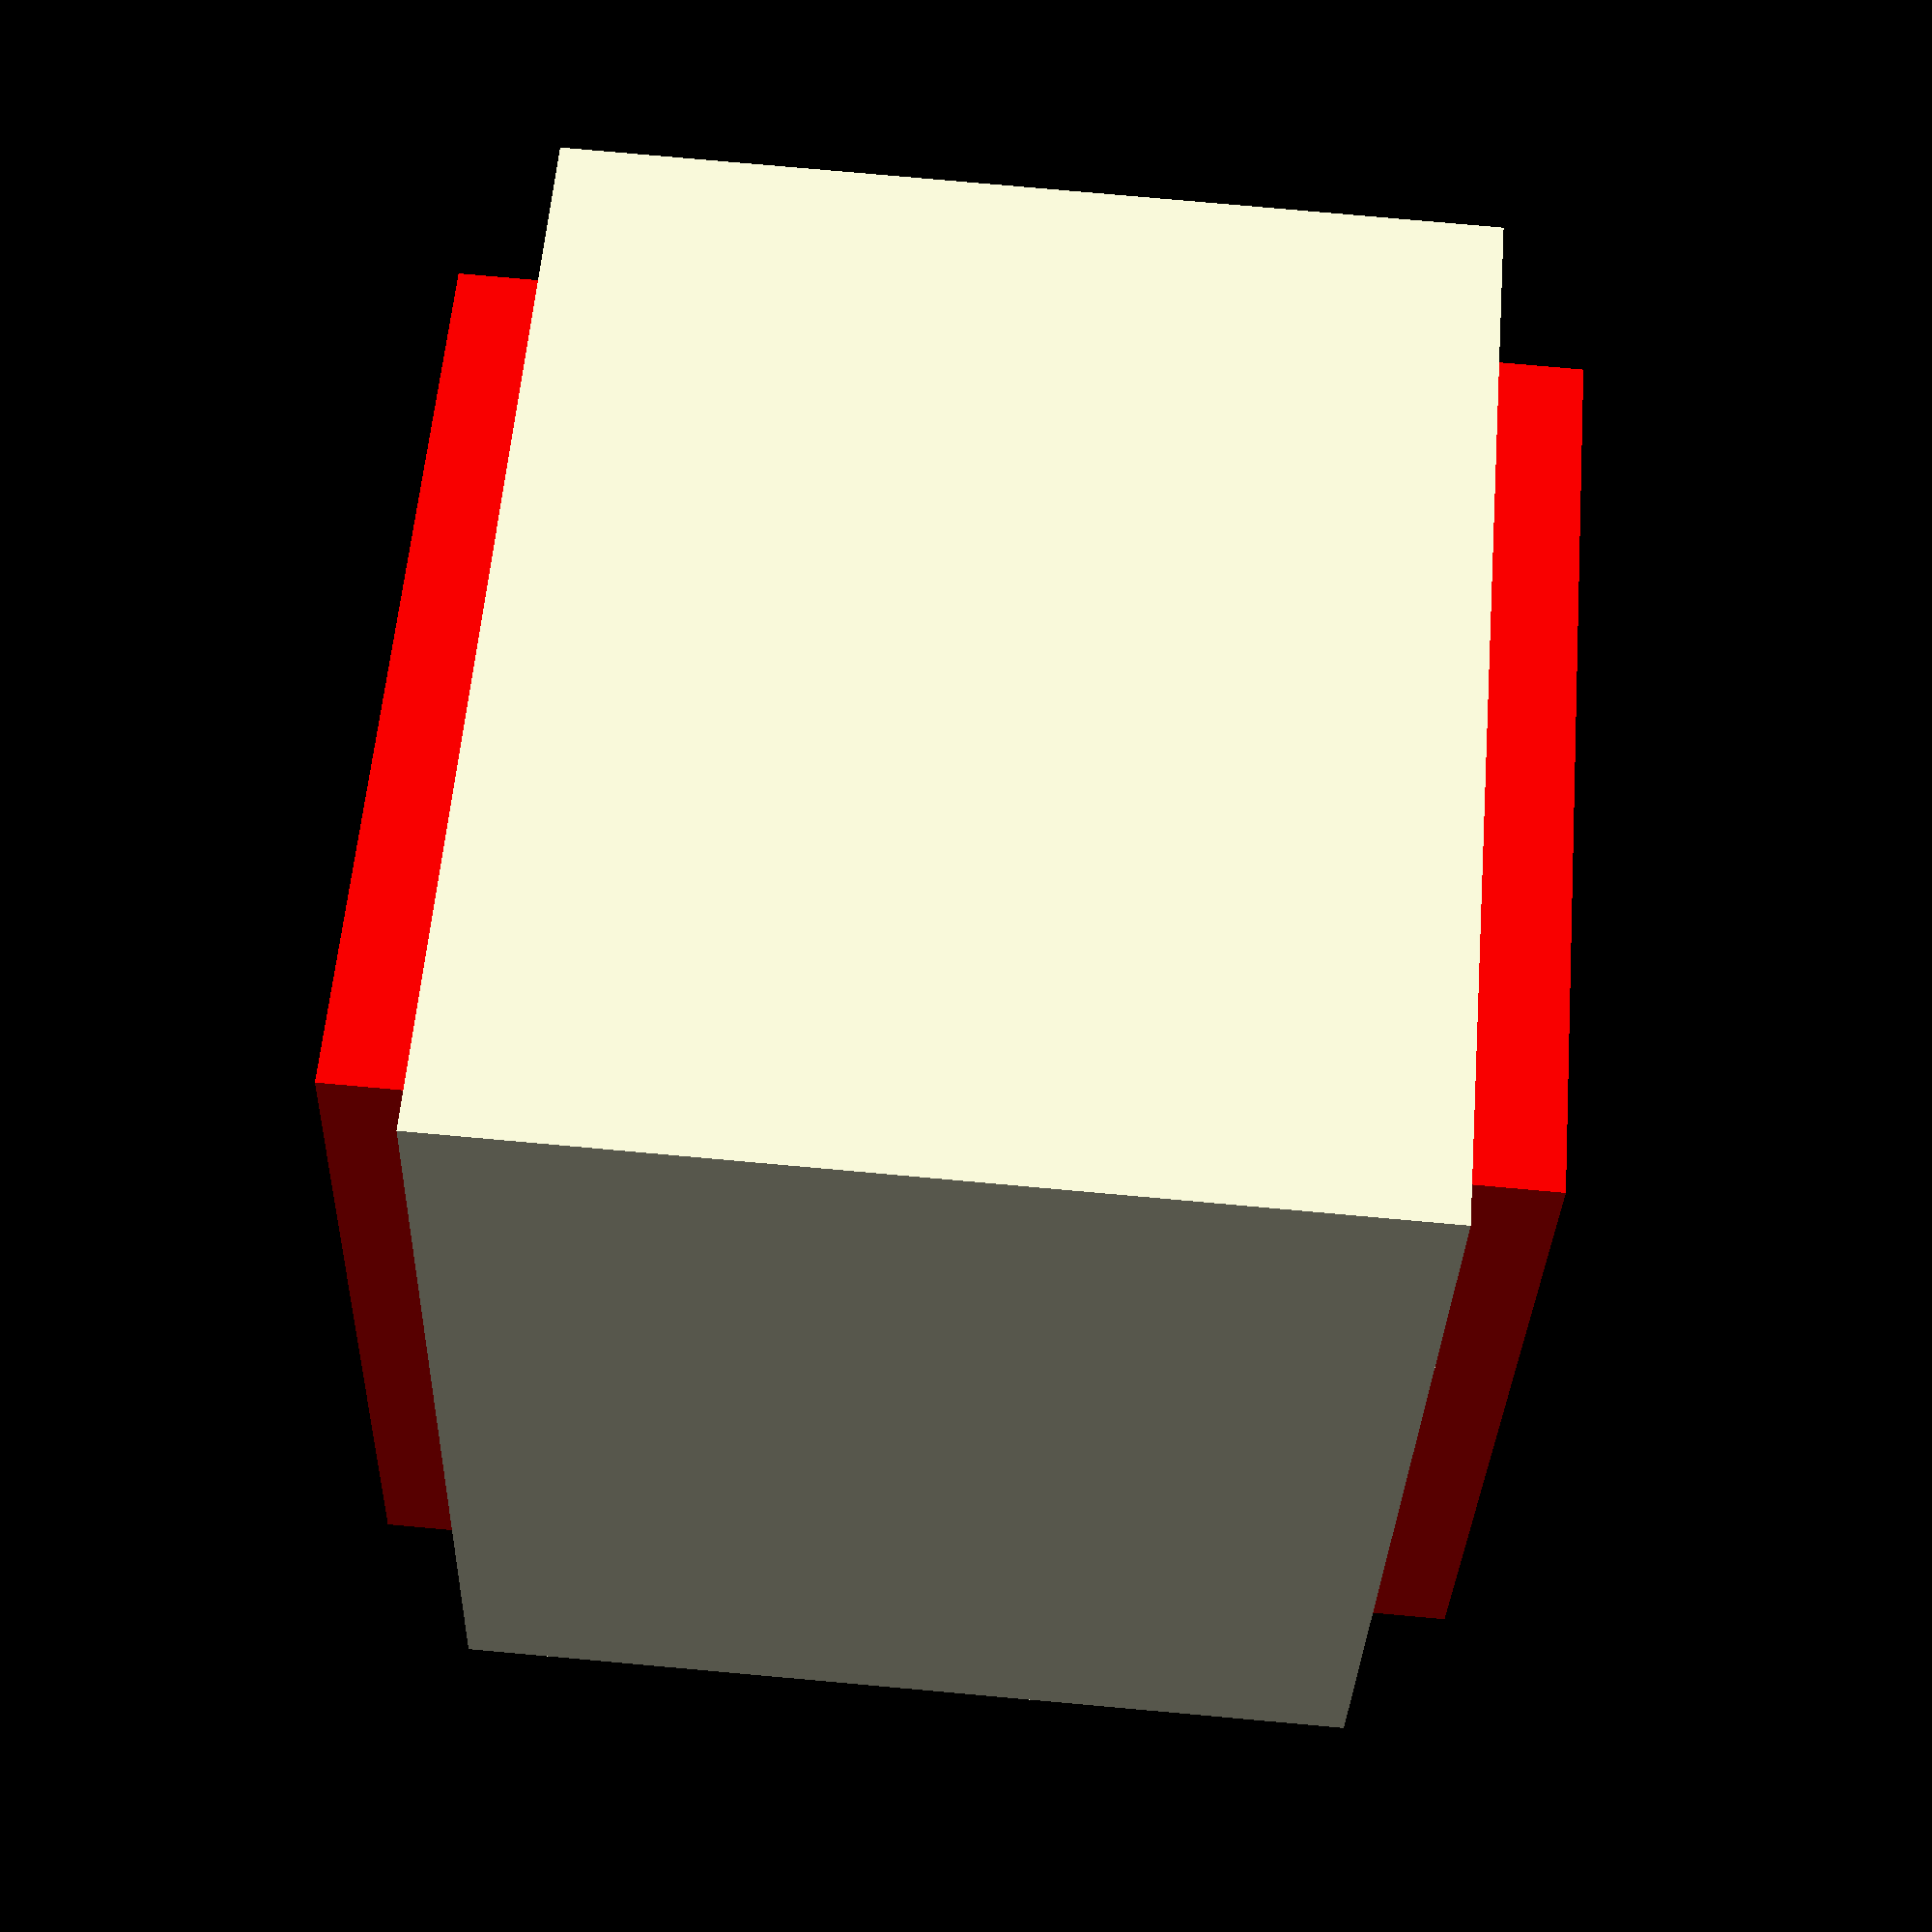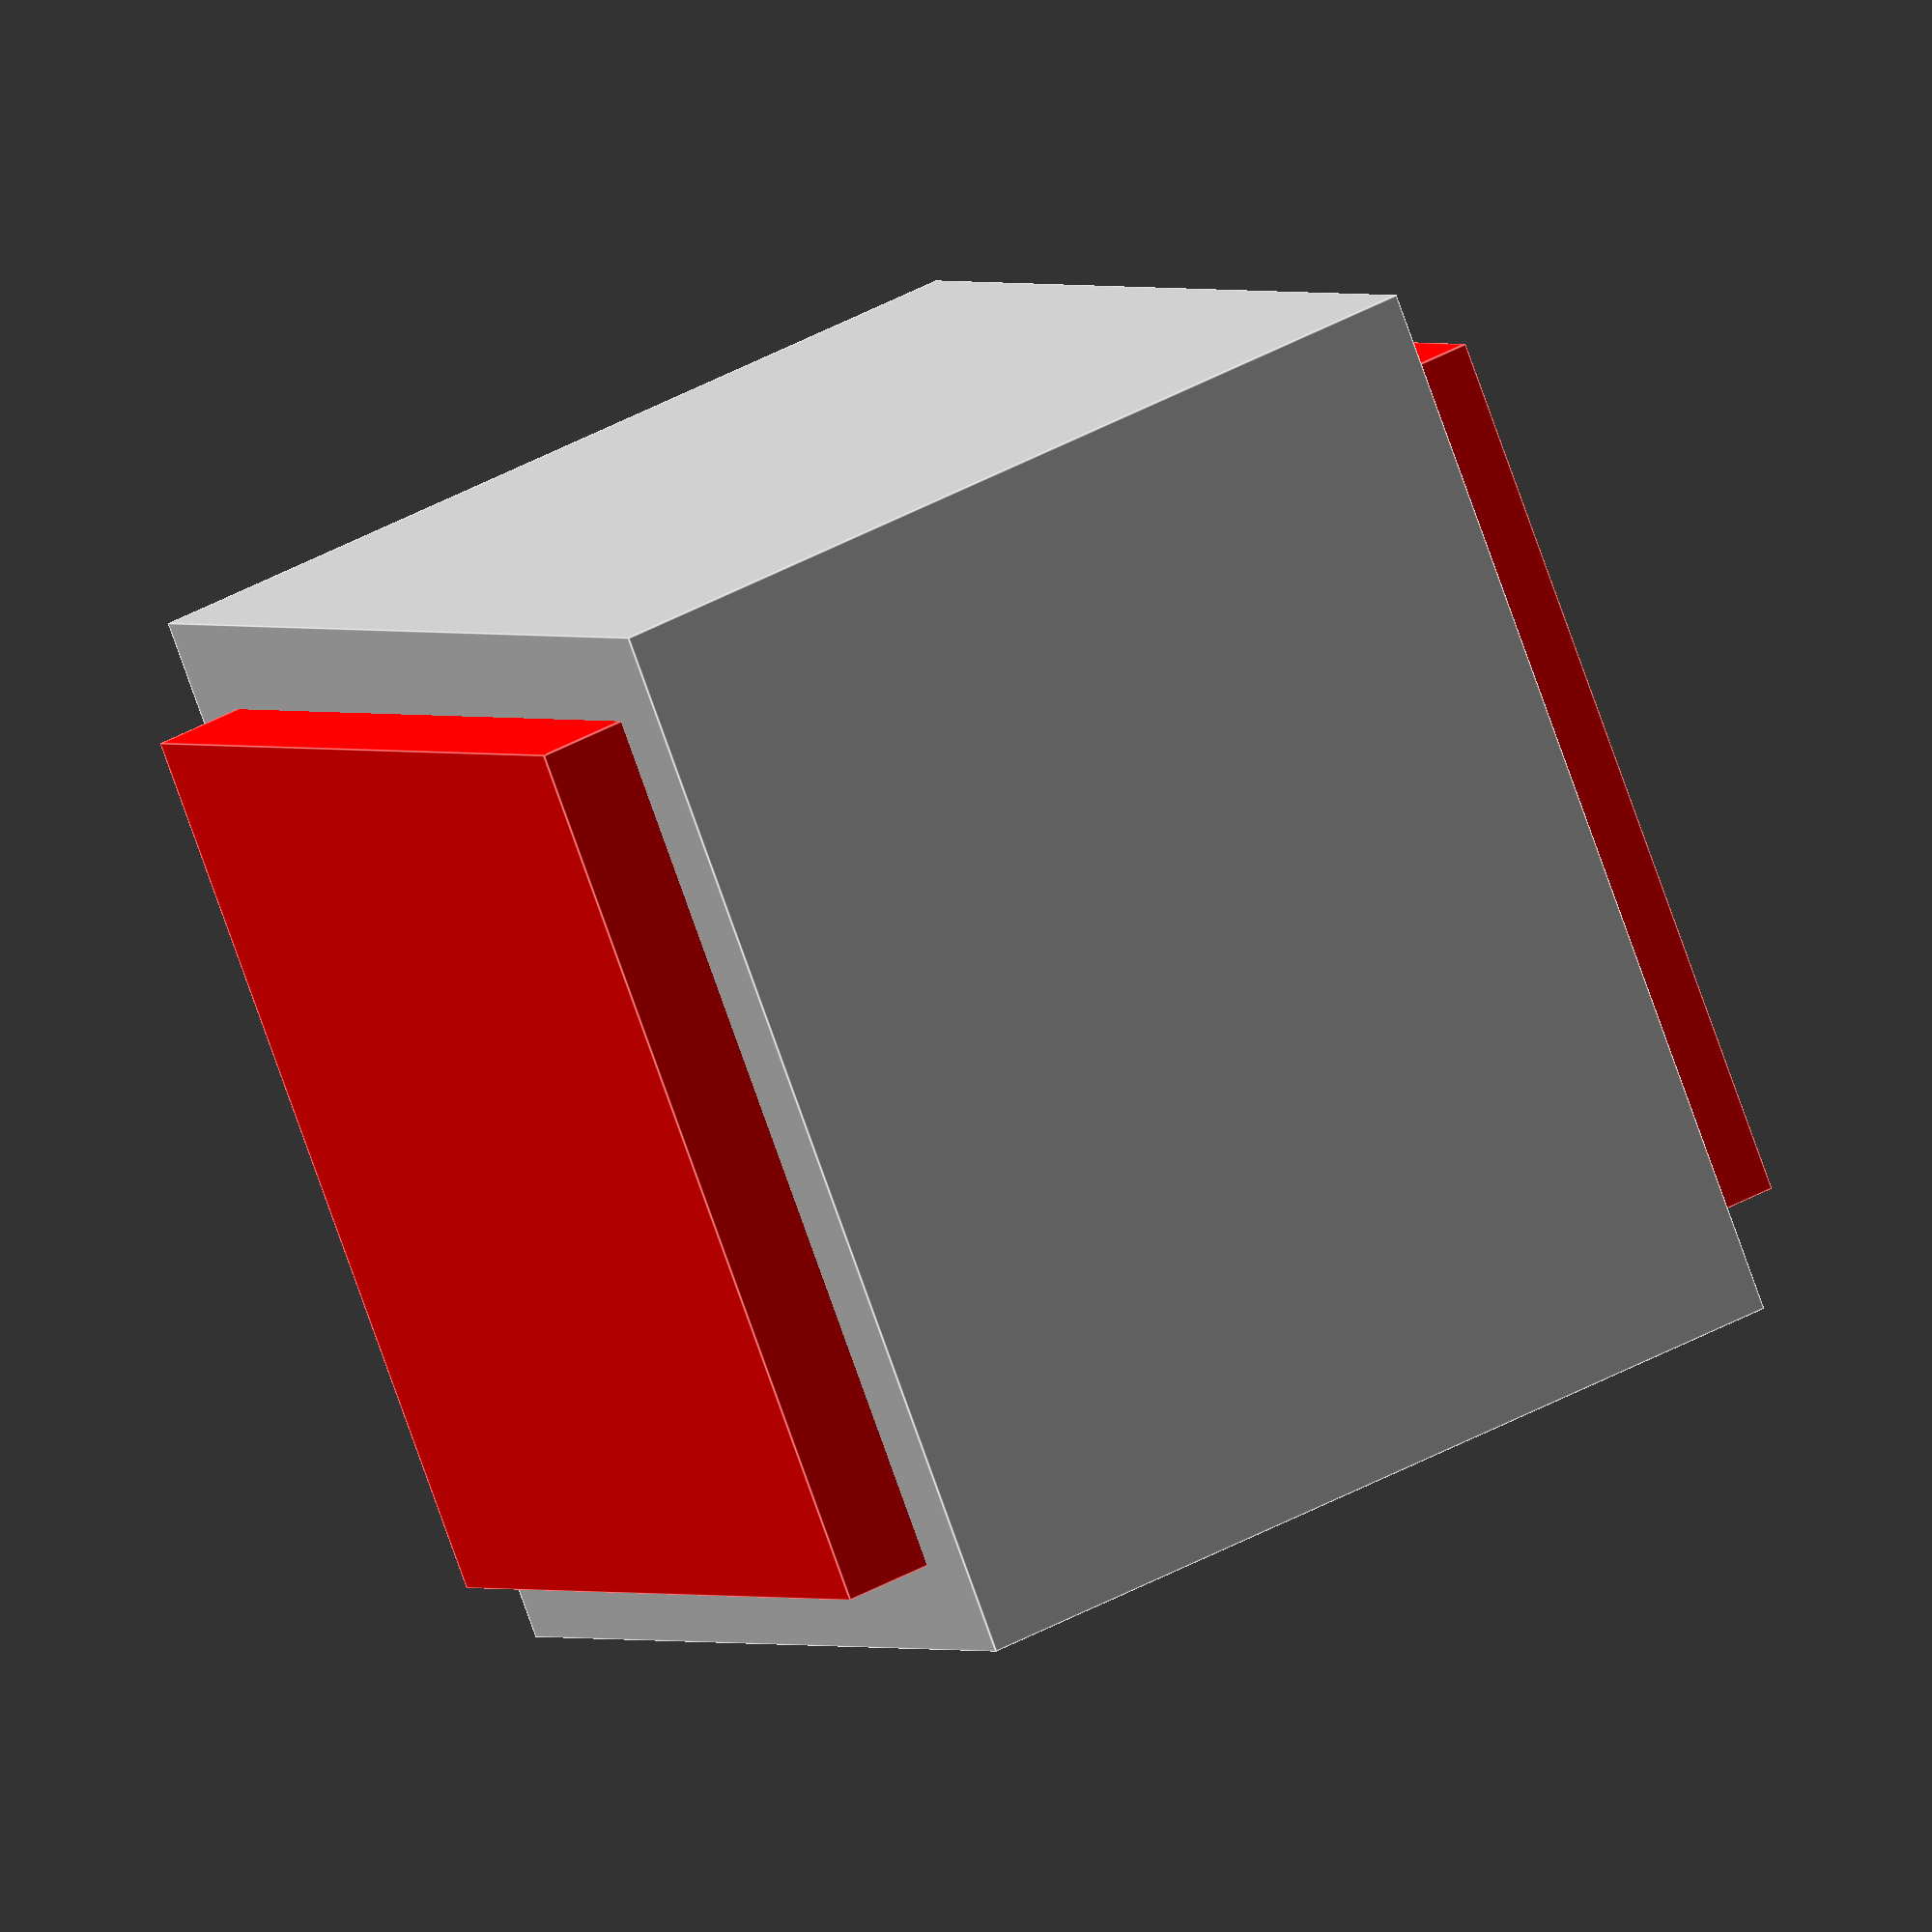
<openscad>
// Unit of length: Unit.MM
union()
{
   color(c = [1.0, 0.0, 0.0, 1.0])
   {
      cube(size = [10.0, 10.0, 12.0], center = true);
   }
   cube(size = [12.0, 12.0, 10.0], center = true);
}

</openscad>
<views>
elev=280.7 azim=20.8 roll=275.1 proj=p view=wireframe
elev=315.7 azim=321.4 roll=57.4 proj=o view=edges
</views>
